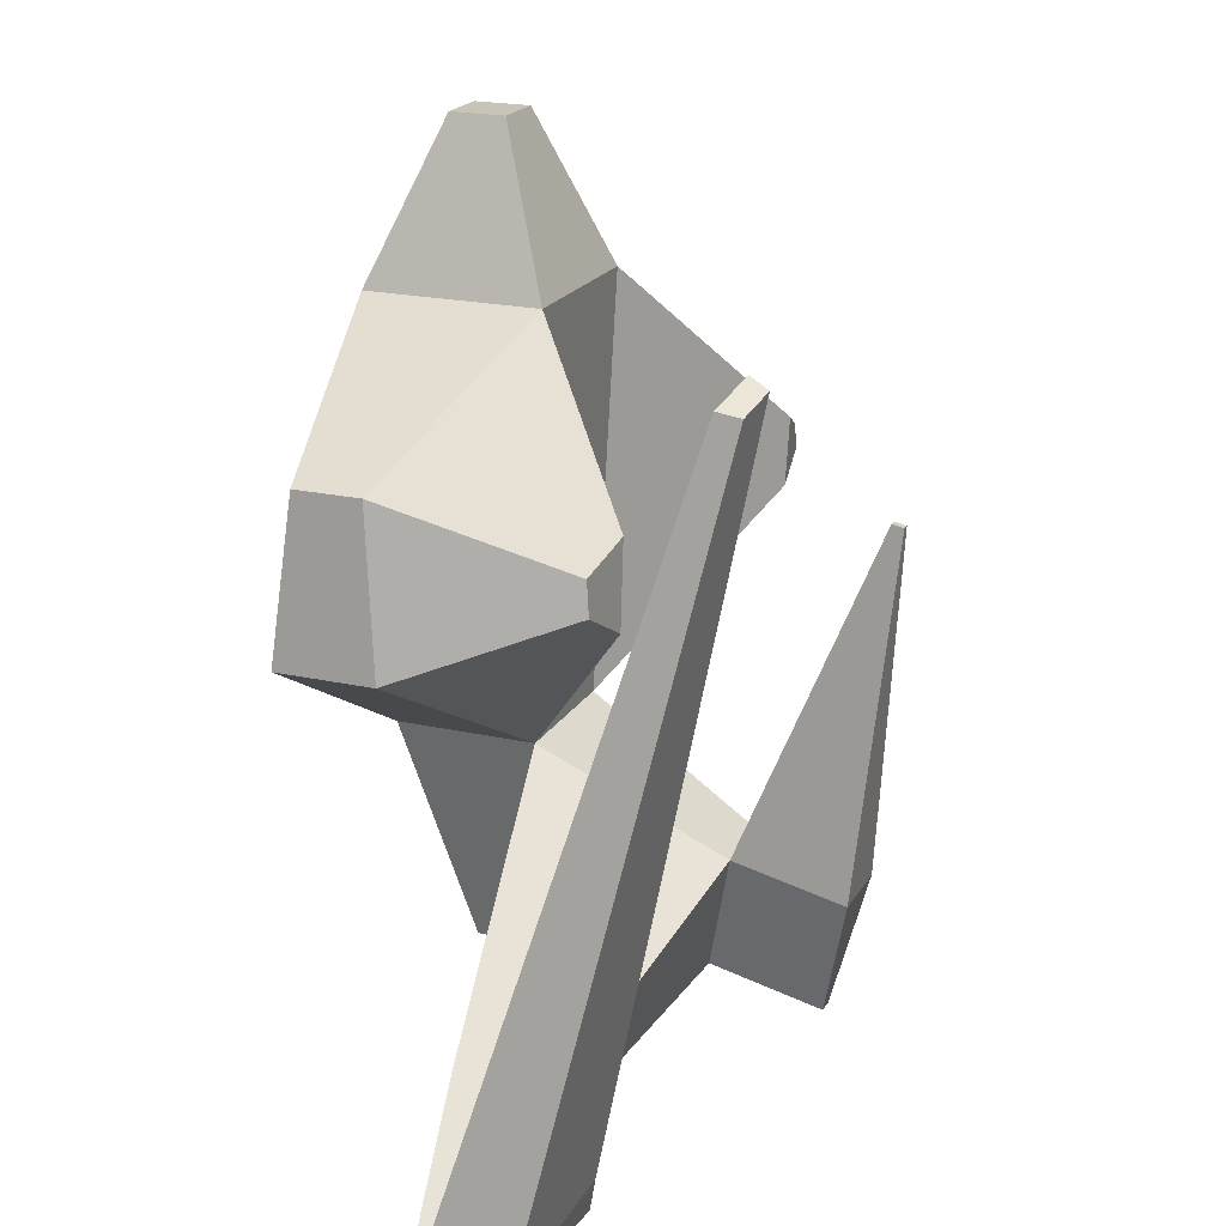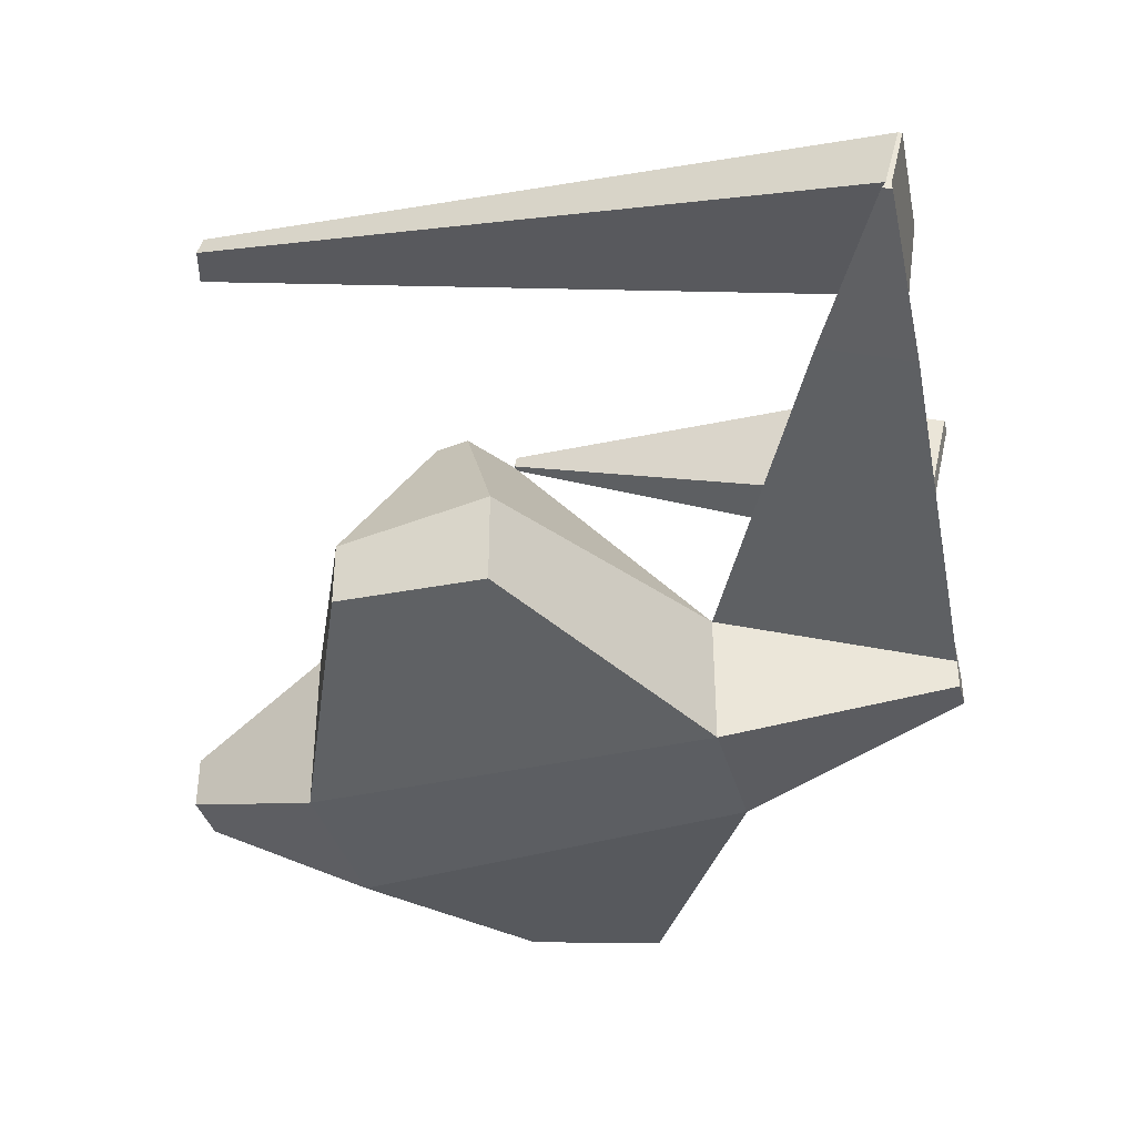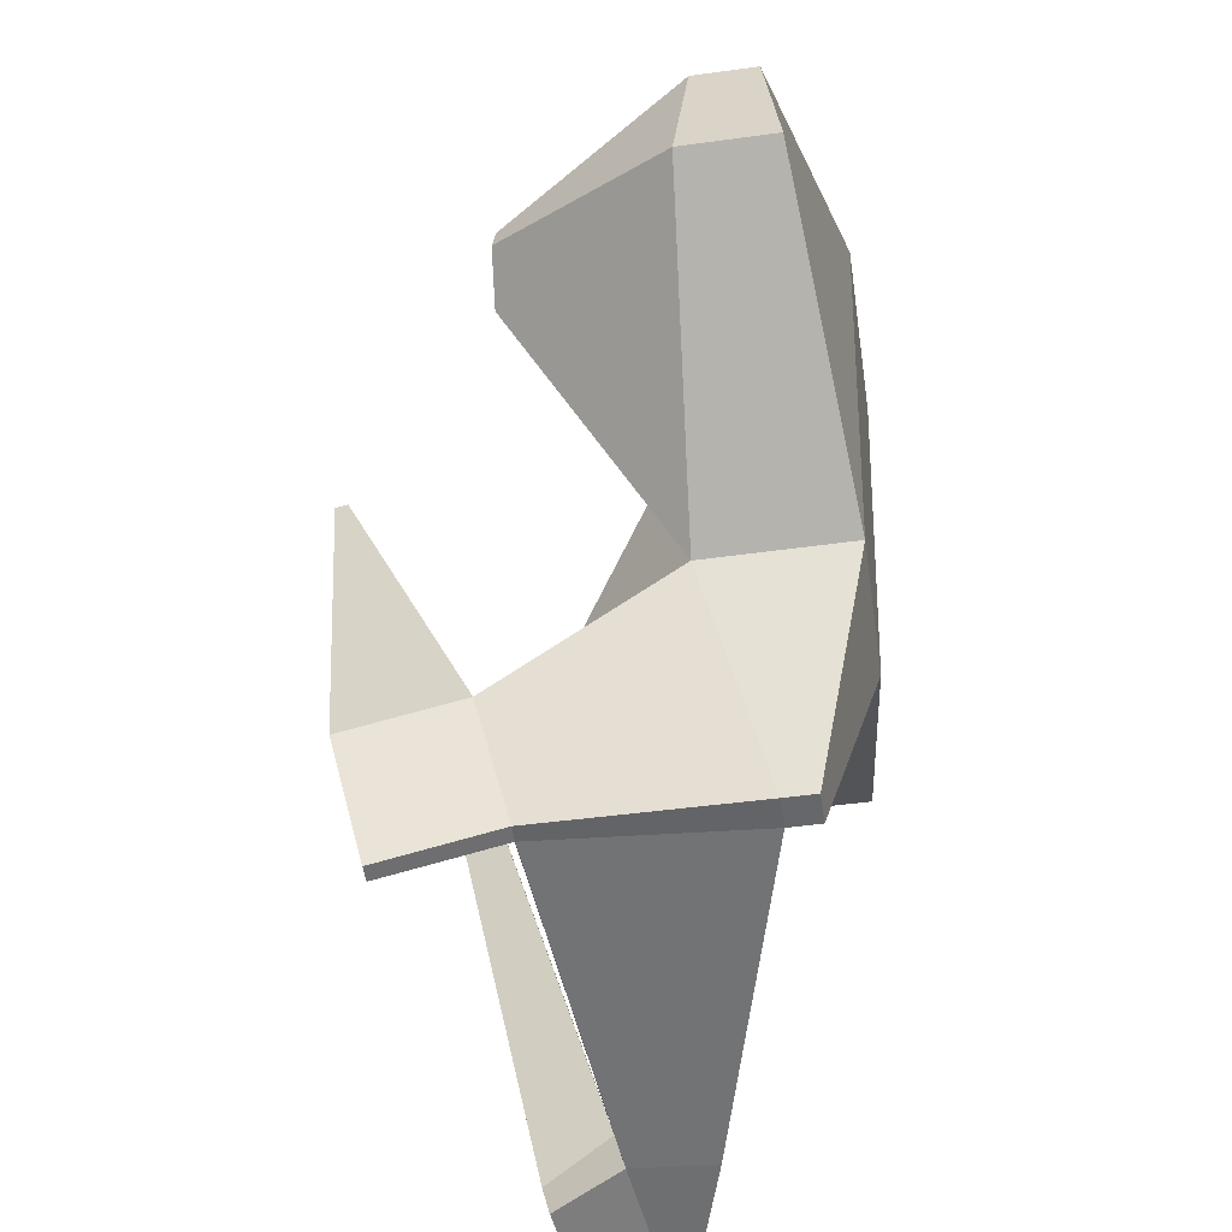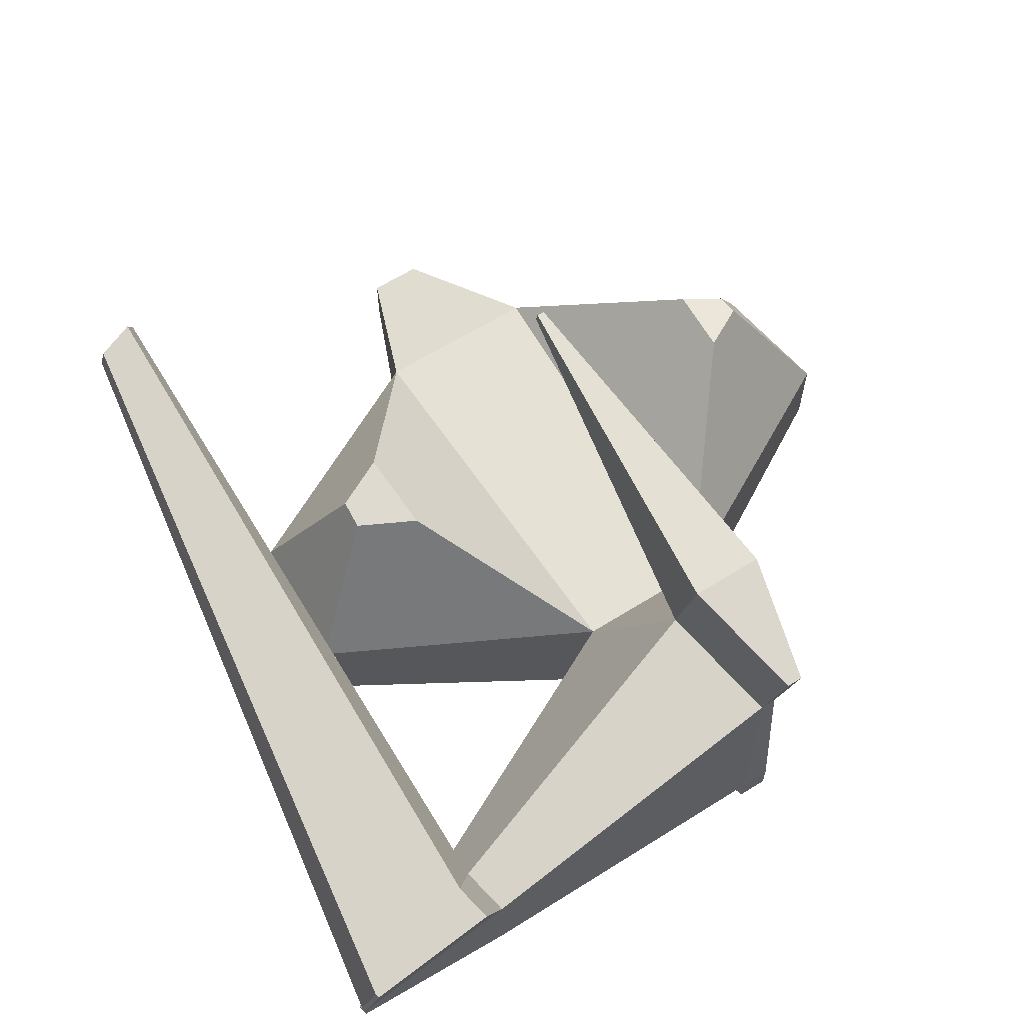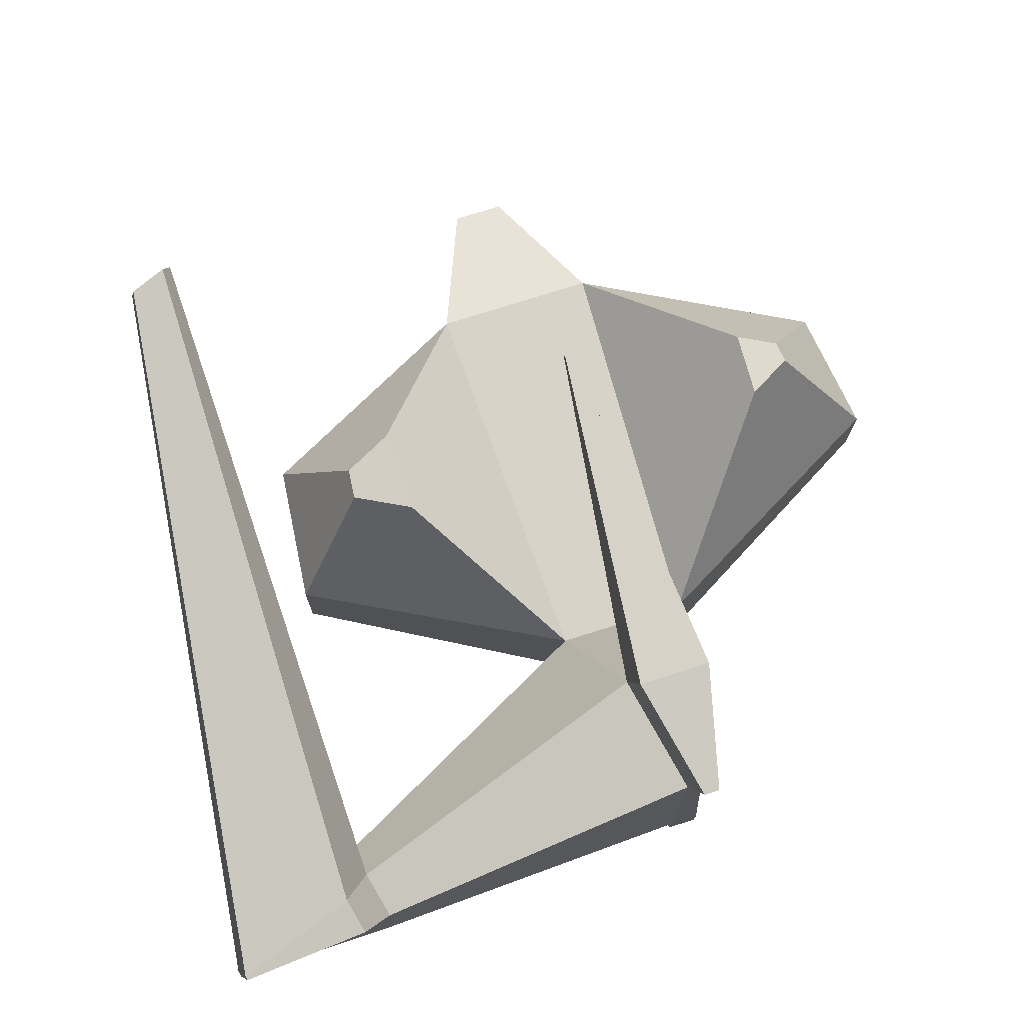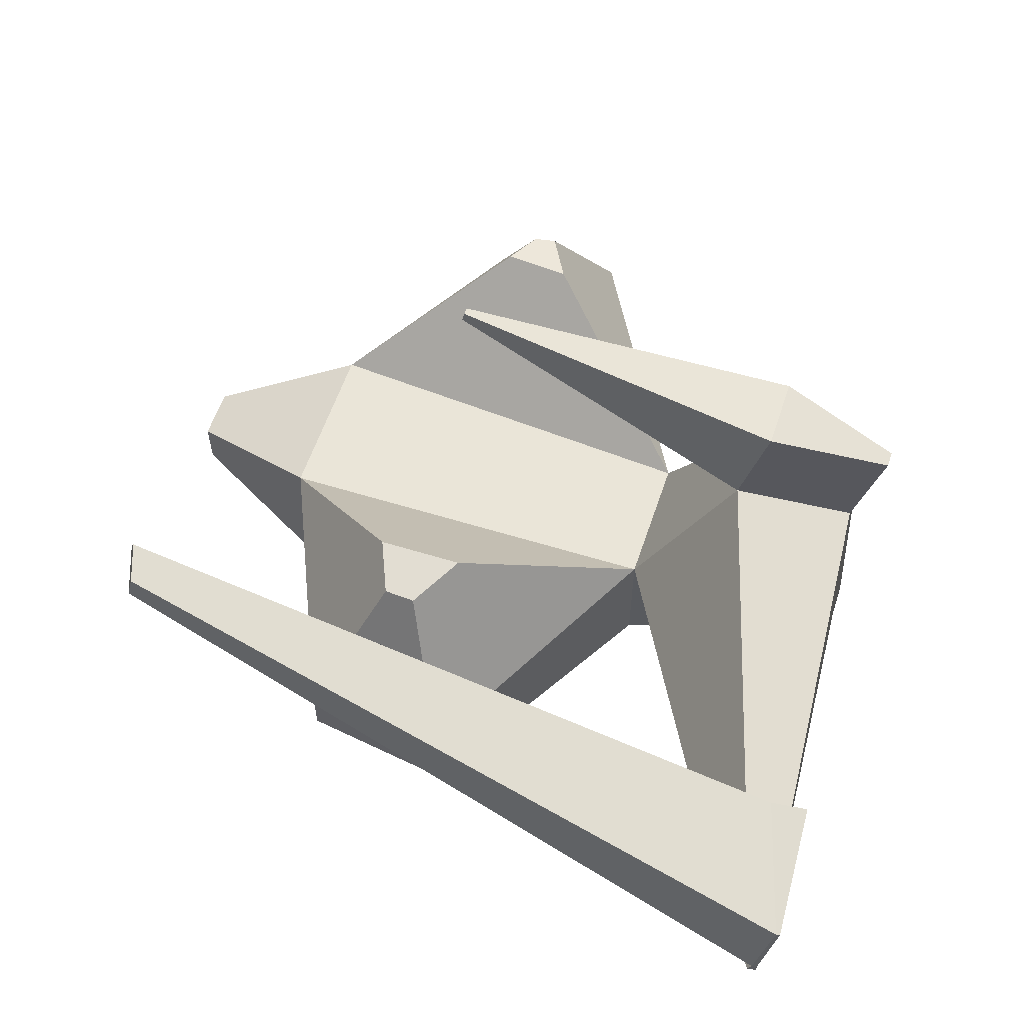
<metadata>
{"format":"obj","ext":"obj","renderer":"f3d","projection":"perspective","resolution":1024,"background":"white","views":[{"elev":20.7,"azim":112.0,"up":"+Z"},{"elev":-37.9,"azim":104.6,"up":"+Y"},{"elev":-52.6,"azim":-81.6,"up":"+Z"},{"elev":62.8,"azim":147.0,"up":"+Y"},{"elev":74.2,"azim":161.7,"up":"+Y"},{"elev":59.2,"azim":108.0,"up":"+Y"}]}
</metadata>
<code>
o Cube_Cube.001
v -1.919 -0.5492 -1.74
v -0.8204 -0.5492 -1.729
v -0.724 -0.6784 1.511
v -2.081 -0.6784 1.497
v -1.919 0.5492 -1.74
v -0.8204 0.5492 -1.729
v -0.724 0.6784 1.511
v -2.081 0.6784 1.497
v -1.201 -0.2137 2.699
v -1.628 -0.2137 2.695
v -1.201 0.2137 2.699
v -1.628 0.2137 2.695
v -4.167 -0.3435 -0.5118
v -4.068 -0.2331 0.6017
v -4.167 0.3435 -0.5118
v -4.068 0.2331 0.6017
v 1.317 -0.3785 -0.522
v 1.183 -0.2568 0.7024
v 1.317 0.3785 -0.522
v 1.183 0.2568 0.7024
v -1.47 -0.1191 -3.572
v -1.232 -0.1191 -3.57
v -1.47 0.1191 -3.572
v -1.232 0.1191 -3.57
v -1.653 1.957 -2.521
v -1.07 1.957 -2.515
v -1.415 1.728 -3.494
v -1.289 1.728 -3.493
v -1.651 2.846 -2.73
v -1.068 2.846 -2.724
v -1.413 2.618 -3.702
v -1.286 2.618 -3.701
v -1.418 2.985 0.07679
v -1.358 2.985 0.07741
v -1.418 3.077 0.05514
v -1.357 3.077 0.05576
v -0.8204 0.5492 -1.729
v -0.724 0.6784 1.511
v 1.317 0.3785 -0.522
v 1.183 0.2568 0.7024
v -3.054 1.649 -0.325
v -3.081 1.67 0.2059
v -3.423 1.615 -0.1236
v -3.407 1.597 0.05904
v -0.8204 0.5492 -1.729
v -0.724 0.6784 1.511
v 1.317 0.3785 -0.522
v 1.183 0.2568 0.7024
v 0.1779 1.61 -0.3765
v 0.1984 1.637 0.3143
v 0.6336 1.573 -0.1192
v 0.605 1.548 0.1419
v -2.081 0.6784 1.497
v -4.068 0.2331 0.6017
v -3.081 1.67 0.2059
v -3.407 1.597 0.05904
v -0.8204 0.5492 -1.729
v -0.724 0.6784 1.511
v 0.1779 1.61 -0.3765
v 0.1984 1.637 0.3143
v -1.919 0.5492 -1.74
v -0.8204 0.5492 -1.729
v -0.724 0.6784 1.511
v -2.081 0.6784 1.497
v 1.613 1.001 -3.014
v 1.454 0.8355 -3.724
v 1.517 1.544 -3.317
v 1.432 1.456 -3.694
v 1.613 1.001 -3.014
v 1.454 0.8355 -3.724
v 1.517 1.544 -3.317
v 1.432 1.456 -3.694
v 2.803 1.248 -3.695
v 2.786 1.231 -3.769
v 2.793 1.304 -3.727
v 2.784 1.295 -3.766
v 2.803 1.248 -3.695
v 2.786 1.231 -3.769
v 2.793 1.304 -3.727
v 2.784 1.295 -3.766
v 1.718 2.056 -3.53
v 1.653 1.989 -3.819
v 2.697 1.872 -3.844
v 2.69 1.865 -3.874
v 1.543 2.944 1.896
v 1.92 2.873 1.775
v 1.602 3.096 1.833
v 1.892 3.041 1.74
v -1.919 -0.5492 -1.74
v -0.8204 -0.5492 -1.729
v -0.724 -0.6784 1.511
v -2.081 -0.6784 1.497
v -1.919 0.5492 -1.74
v -0.8204 0.5492 -1.729
v -0.724 0.6784 1.511
v -2.081 0.6784 1.497
v -1.201 -0.2137 2.699
v -1.628 -0.2137 2.695
v -1.201 0.2137 2.699
v -1.628 0.2137 2.695
v -4.167 -0.3435 -0.5118
v -4.068 -0.2331 0.6017
v -4.167 0.3435 -0.5118
v -4.068 0.2331 0.6017
v 1.317 -0.3785 -0.522
v 1.183 -0.2568 0.7024
v 1.317 0.3785 -0.522
v 1.183 0.2568 0.7024
v -1.47 -0.1191 -3.572
v -1.232 -0.1191 -3.57
v -1.47 0.1191 -3.572
v -1.232 0.1191 -3.57
v -1.653 1.957 -2.521
v -1.07 1.957 -2.515
v -1.415 1.728 -3.494
v -1.289 1.728 -3.493
v -1.651 2.846 -2.73
v -1.068 2.846 -2.724
v -1.413 2.618 -3.702
v -1.286 2.618 -3.701
v -1.418 2.985 0.07679
v -1.358 2.985 0.07741
v -1.418 3.077 0.05514
v -1.357 3.077 0.05576
v -0.8204 0.5492 -1.729
v -0.724 0.6784 1.511
v 1.317 0.3785 -0.522
v 1.183 0.2568 0.7024
v -3.054 1.649 -0.325
v -3.081 1.67 0.2059
v -3.423 1.615 -0.1236
v -3.407 1.597 0.05904
v -0.8204 0.5492 -1.729
v -0.724 0.6784 1.511
v 1.317 0.3785 -0.522
v 1.183 0.2568 0.7024
v 0.1779 1.61 -0.3765
v 0.1984 1.637 0.3143
v 0.6336 1.573 -0.1192
v 0.605 1.548 0.1419
v -2.081 0.6784 1.497
v -4.068 0.2331 0.6017
v -3.081 1.67 0.2059
v -3.407 1.597 0.05904
v -0.8204 0.5492 -1.729
v -0.724 0.6784 1.511
v 0.1779 1.61 -0.3765
v 0.1984 1.637 0.3143
v -1.919 0.5492 -1.74
v -0.8204 0.5492 -1.729
v -0.724 0.6784 1.511
v -2.081 0.6784 1.497
v 1.613 1.001 -3.014
v 1.454 0.8355 -3.724
v 1.517 1.544 -3.317
v 1.432 1.456 -3.694
v 1.613 1.001 -3.014
v 1.454 0.8355 -3.724
v 1.517 1.544 -3.317
v 1.432 1.456 -3.694
v 2.803 1.248 -3.695
v 2.786 1.231 -3.769
v 2.793 1.304 -3.727
v 2.784 1.295 -3.766
v 2.803 1.248 -3.695
v 2.786 1.231 -3.769
v 2.793 1.304 -3.727
v 2.784 1.295 -3.766
v 1.718 2.056 -3.53
v 1.653 1.989 -3.819
v 2.697 1.872 -3.844
v 2.69 1.865 -3.874
v 1.543 2.944 1.896
v 1.92 2.873 1.775
v 1.602 3.096 1.833
v 1.892 3.041 1.74
f 2 22 21 1
f 3 18 17 2
f 4 10 9 3
f 1 13 14 4
f 1 4 3 2
f 5 61 64 8
f 11 9 10 12
f 8 12 10 4
f 7 11 12 8
f 3 9 11 7
f 16 14 13 15
f 5 41 43 15
f 4 14 16 8
f 5 15 13 1
f 19 17 18 20
f 7 20 18 3
f 19 39 37 6
f 2 17 19 6
f 23 21 22 24
f 6 24 22 2
f 23 27 25 5
f 1 21 23 5
f 27 31 29 25
f 24 66 68 28
f 24 28 27 23
f 5 25 26 6
f 29 31 32 30
f 26 30 32 28
f 28 32 31 27
f 26 34 36 30
f 33 35 36 34
f 29 35 33 25
f 30 36 35 29
f 25 33 34 26
f 39 47 45 37
f 7 38 40 20
f 20 40 39 19
f 6 37 38 7
f 42 44 43 41
f 8 53 55 42
f 15 43 44 16
f 8 42 41 5
f 47 51 49 45
f 38 46 48 40
f 40 48 47 39
f 37 45 46 38
f 49 51 52 50
f 46 50 52 48
f 48 52 51 47
f 46 58 60 50
f 54 56 55 53
f 44 56 54 16
f 42 55 56 44
f 16 54 53 8
f 57 59 60 58
f 49 59 57 45
f 50 60 59 49
f 45 57 58 46
f 64 61 62 63
f 8 64 63 7
f 7 63 62 6
f 6 62 61 5
f 66 70 72 68
f 26 67 65 6
f 28 68 67 26
f 6 65 66 24
f 70 74 76 72
f 67 71 69 65
f 68 72 71 67
f 65 69 70 66
f 74 78 80 76
f 71 75 73 69
f 75 86 88 83
f 69 73 74 70
f 77 79 80 78
f 75 79 77 73
f 76 80 79 75
f 73 77 78 74
f 82 84 83 81
f 76 84 82 72
f 75 83 84 76
f 72 82 81 71
f 85 87 88 86
f 81 87 85 71
f 83 88 87 81
f 71 85 86 75
f 90 89 109 110
f 91 90 105 106
f 89 92 102 101
f 89 90 91 92
f 93 96 152 149
f 104 103 101 102
f 93 103 131 129
f 93 89 101 103
f 107 108 106 105
f 107 94 125 127
f 90 94 107 105
f 111 112 110 109
f 94 90 110 112
f 111 93 113 115
f 89 93 111 109
f 115 113 117 119
f 112 116 156 154
f 112 111 115 116
f 93 94 114 113
f 117 118 120 119
f 114 116 120 118
f 116 115 119 120
f 114 118 124 122
f 121 122 124 123
f 117 113 121 123
f 118 117 123 124
f 113 114 122 121
f 127 125 133 135
f 95 108 128 126
f 108 107 127 128
f 94 95 126 125
f 96 130 143 141
f 103 104 132 131
f 135 133 137 139
f 126 128 136 134
f 128 127 135 136
f 125 126 134 133
f 136 135 139 140
f 134 138 148 146
f 132 104 142 144
f 130 132 144 143
f 104 96 141 142
f 137 133 145 147
f 138 137 147 148
f 133 134 146 145
f 96 95 151 152
f 95 94 150 151
f 94 93 149 150
f 154 156 160 158
f 114 94 153 155
f 116 114 155 156
f 94 112 154 153
f 158 160 164 162
f 155 153 157 159
f 156 155 159 160
f 153 154 158 157
f 162 164 168 166
f 159 157 161 163
f 163 171 176 174
f 157 158 162 161
f 165 166 168 167
f 163 161 165 167
f 164 163 167 168
f 161 162 166 165
f 170 169 171 172
f 164 160 170 172
f 163 164 172 171
f 160 159 169 170
f 173 174 176 175
f 169 159 173 175
f 171 169 175 176
f 159 163 174 173
f 92 91 97 98
f 99 100 98 97
f 96 92 98 100
f 95 96 100 99
f 91 95 99 97
f 92 96 104 102
f 95 91 106 108
f 130 129 131 132
f 96 93 129 130
f 137 138 140 139
f 134 136 140 138
f 142 141 143 144
f 145 146 148 147
f 152 151 150 149

</code>
